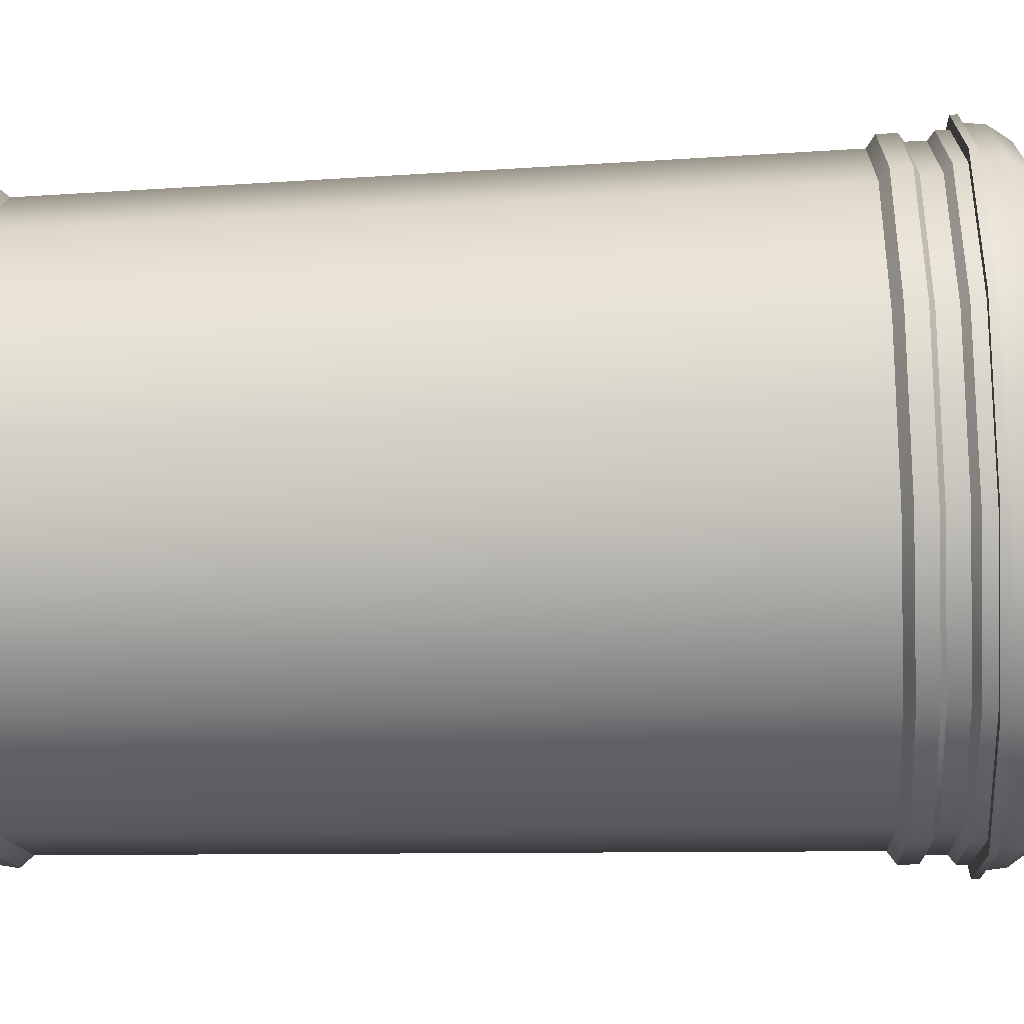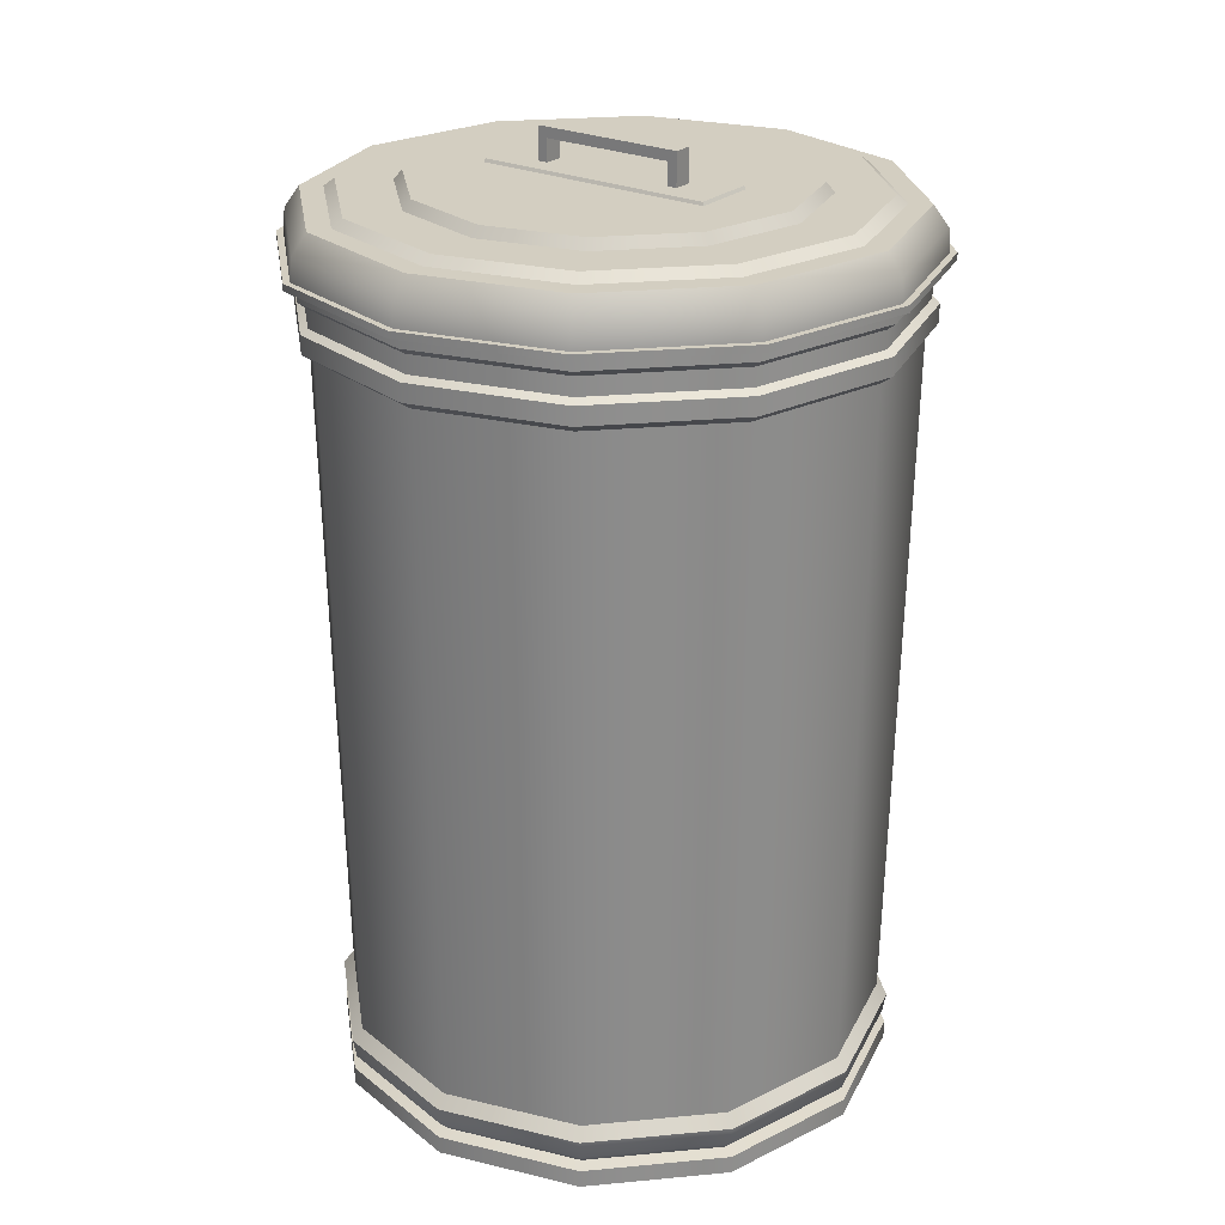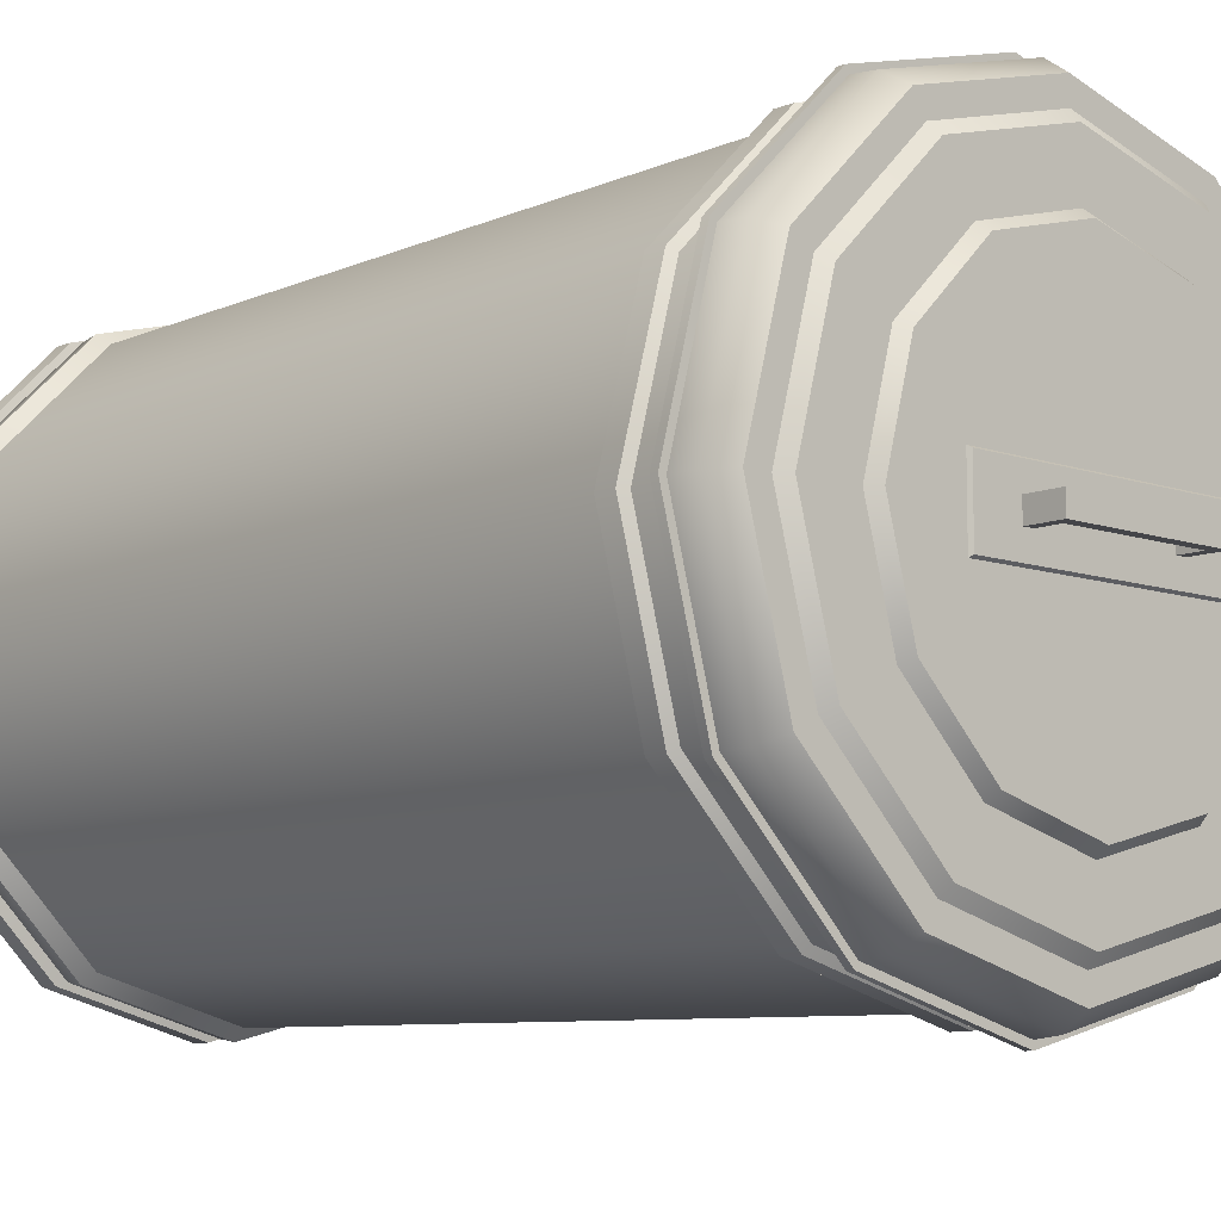
<metadata>
{"format":"obj","ext":"obj","renderer":"f3d","projection":"perspective","resolution":1024,"background":"white","views":[{"elev":-28.6,"azim":93.7,"up":"+Z"},{"elev":25.1,"azim":36.3,"up":"+Y"},{"elev":-9.1,"azim":137.0,"up":"+Z"}]}
</metadata>
<code>
o Trashcan_Large_Cylinder.004
v -0 0.1195 -0.5358
v -0 1.502 -0.563
v 0.2679 0.1195 -0.4641
v 0.2815 1.502 -0.4876
v 0.4641 0.1195 -0.2679
v 0.4876 1.502 -0.2815
v 0.5358 0.1195 0
v 0.563 1.502 0
v 0.4641 0.1195 0.2679
v 0.4876 1.502 0.2815
v 0.2679 0.1195 0.4641
v 0.2815 1.502 0.4876
v 0 0.1195 0.5358
v 0 1.502 0.563
v -0.2679 0.1195 0.4641
v -0.2815 1.502 0.4876
v -0.4641 0.1195 0.2679
v -0.4876 1.502 0.2815
v -0.5358 0.1195 1e-06
v -0.563 1.502 1e-06
v -0.4641 0.1195 -0.2679
v -0.4876 1.502 -0.2815
v -0.2679 0.1195 -0.4641
v -0.2815 1.502 -0.4876
v -0 0.0951 -0.5563
v 0.2782 0.0951 -0.4818
v 0.4818 0.0951 -0.2782
v 0.5563 0.0951 0
v 0.4818 0.0951 0.2782
v 0.2782 0.0951 0.4818
v 0 0.0951 0.5563
v -0.2782 0.0951 0.4818
v -0.4818 0.0951 0.2782
v -0.5563 0.0951 1e-06
v -0.4818 0.0951 -0.2782
v -0.2782 0.0951 -0.4818
v -0 0.05722 -0.5497
v 0.2748 0.05722 -0.476
v 0.476 0.05722 -0.2748
v 0.5497 0.05722 0
v 0.476 0.05722 0.2748
v 0.2748 0.05722 0.476
v 0 0.05722 0.5497
v -0.2748 0.05722 0.476
v -0.476 0.05722 0.2748
v -0.5497 0.05722 1e-06
v -0.476 0.05722 -0.2748
v -0.2748 0.05722 -0.476
v -0 0.03558 -0.5283
v 0.2641 0.03558 -0.4575
v 0.4575 0.03558 -0.2641
v 0.5283 0.03558 0
v 0.4575 0.03558 0.2641
v 0.2641 0.03558 0.4575
v 0 0.03558 0.5283
v -0.2641 0.03558 0.4575
v -0.4575 0.03558 0.2641
v -0.5283 0.03558 1e-06
v -0.4575 0.03558 -0.2641
v -0.2641 0.03558 -0.4575
v -0 0.03017 -0.5549
v 0.2775 0.03017 -0.4806
v 0.4806 0.03017 -0.2775
v 0.5549 0.03017 0
v 0.4806 0.03017 0.2775
v 0.2775 0.03017 0.4806
v 0 0.03017 0.5549
v -0.2775 0.03017 0.4806
v -0.4806 0.03017 0.2775
v -0.5549 0.03017 1e-06
v -0.4806 0.03017 -0.2775
v -0.2775 0.03017 -0.4806
v -0 -0.005004 -0.5549
v 0.2775 -0.005004 -0.4806
v 0.4806 -0.005004 -0.2775
v 0.5549 -0.005004 0
v 0.4806 -0.005004 0.2775
v 0.2775 -0.005004 0.4806
v 0 -0.005004 0.5549
v -0.2775 -0.005004 0.4806
v -0.4806 -0.005004 0.2775
v -0.5549 -0.005004 1e-06
v -0.4806 -0.005004 -0.2775
v -0.2775 -0.005004 -0.4806
v 0.2928 1.519 -0.5071
v -0 1.519 -0.5855
v 0.5071 1.519 -0.2928
v 0.5855 1.519 0
v 0.5071 1.519 0.2928
v 0.2928 1.519 0.5071
v 0 1.519 0.5855
v -0.2928 1.519 0.5071
v -0.5071 1.519 0.2928
v -0.5855 1.519 1e-06
v -0.5071 1.519 -0.2928
v -0.2928 1.519 -0.5071
v 0.2928 1.554 -0.5071
v -0 1.554 -0.5855
v 0.5071 1.554 -0.2928
v 0.5855 1.554 0
v 0.5071 1.554 0.2928
v 0.2928 1.554 0.5071
v 0 1.554 0.5855
v -0.2928 1.554 0.5071
v -0.5071 1.554 0.2928
v -0.5855 1.554 1e-06
v -0.5071 1.554 -0.2928
v -0.2928 1.554 -0.5071
v 0.2858 1.564 -0.495
v -0 1.564 -0.5715
v 0.495 1.564 -0.2858
v 0.5715 1.564 0
v 0.495 1.564 0.2858
v 0.2858 1.564 0.495
v 0 1.564 0.5715
v -0.2858 1.564 0.495
v -0.495 1.564 0.2858
v -0.5715 1.564 1e-06
v -0.495 1.564 -0.2858
v -0.2858 1.564 -0.495
v 0.2858 1.6 -0.495
v -0 1.6 -0.5715
v 0.495 1.6 -0.2858
v 0.5715 1.6 0
v 0.495 1.6 0.2858
v 0.2858 1.6 0.495
v 0 1.6 0.5715
v -0.2858 1.6 0.495
v -0.495 1.6 0.2858
v -0.5715 1.6 1e-06
v -0.495 1.6 -0.2858
v -0.2858 1.6 -0.495
v 0.2939 1.613 -0.509
v -0 1.613 -0.5877
v 0.509 1.613 -0.2939
v 0.5877 1.613 0
v 0.509 1.613 0.2939
v 0.2939 1.613 0.509
v 0 1.613 0.5877
v -0.2939 1.613 0.509
v -0.509 1.613 0.2939
v -0.5877 1.613 1e-06
v -0.509 1.613 -0.2939
v -0.2939 1.613 -0.509
v 0.2939 1.661 -0.509
v -0 1.661 -0.5877
v 0.509 1.661 -0.2939
v 0.5877 1.661 0
v 0.509 1.661 0.2939
v 0.2939 1.661 0.509
v 0 1.661 0.5877
v -0.2939 1.661 0.509
v -0.509 1.661 0.2939
v -0.5877 1.661 1e-06
v -0.509 1.661 -0.2939
v -0.2939 1.661 -0.509
v 0.2826 1.668 -0.4896
v -0 1.668 -0.5653
v 0.4896 1.668 -0.2826
v 0.5653 1.668 0
v 0.4896 1.668 0.2826
v 0.2826 1.668 0.4896
v 0 1.668 0.5653
v -0.2826 1.668 0.4896
v -0.4896 1.668 0.2826
v -0.5653 1.668 1e-06
v -0.4896 1.668 -0.2826
v -0.2826 1.668 -0.4896
v 0.2712 1.668 -0.4698
v -0 1.668 -0.5425
v 0.4698 1.668 -0.2712
v 0.5425 1.668 0
v 0.4698 1.668 0.2712
v 0.2712 1.668 0.4698
v 0 1.668 0.5425
v -0.2712 1.668 0.4698
v -0.4698 1.668 0.2712
v -0.5425 1.668 1e-06
v -0.4698 1.668 -0.2712
v -0.2712 1.668 -0.4698
v 0.2508 0.08462 -0.4344
v -0 0.08462 -0.5016
v 0.4344 0.08462 -0.2508
v 0.5016 0.08462 0
v 0.4344 0.08462 0.2508
v 0.2508 0.08462 0.4344
v 0 0.08462 0.5016
v -0.2508 0.08462 0.4344
v -0.4344 0.08462 0.2508
v -0.5016 0.08462 0
v -0.4344 0.08462 -0.2508
v -0.2508 0.08462 -0.4344
v 0.3058 1.636 -0.5297
v -0 1.636 -0.6116
v 0.5297 1.636 -0.3058
v 0.6116 1.636 0
v 0.5297 1.636 0.3058
v 0.3058 1.636 0.5297
v 0 1.636 0.6116
v -0.3058 1.636 0.5297
v -0.5297 1.636 0.3058
v -0.6116 1.636 1e-06
v -0.5297 1.636 -0.3058
v -0.3058 1.636 -0.5297
v 0.3058 1.65 -0.5297
v -0 1.65 -0.6116
v 0.5297 1.65 -0.3058
v 0.6116 1.65 0
v 0.5297 1.65 0.3058
v 0.3058 1.65 0.5297
v 0 1.65 0.6116
v -0.3058 1.65 0.5297
v -0.5297 1.65 0.3058
v -0.6116 1.65 1e-06
v -0.5297 1.65 -0.3058
v -0.3058 1.65 -0.5297
v 0.2993 1.65 -0.5185
v -0 1.65 -0.5987
v 0.5185 1.65 -0.2993
v 0.5987 1.65 0
v 0.5185 1.65 0.2993
v 0.2993 1.65 0.5185
v 0 1.65 0.5987
v -0.2993 1.65 0.5185
v -0.5185 1.65 0.2993
v -0.5987 1.65 1e-06
v -0.5185 1.65 -0.2993
v -0.2993 1.65 -0.5185
v -0.2604 1.735 -0.451
v -0.451 1.735 -0.2604
v -0.5208 1.735 0
v -0.451 1.735 0.2604
v -0.2604 1.735 0.451
v 0 1.735 0.5208
v 0.2604 1.735 0.451
v 0.451 1.735 0.2604
v 0.5208 1.735 0
v 0.451 1.735 -0.2604
v 0.2604 1.735 -0.451
v -0 1.735 -0.5208
v 0.2827 1.735 -0.4897
v 0.2972 1.694 -0.5147
v -0 1.694 -0.5943
v -0 1.735 -0.5655
v 0.4897 1.735 -0.2827
v 0.5147 1.694 -0.2972
v 0.5655 1.735 0
v 0.5943 1.694 0
v 0.4897 1.735 0.2827
v 0.5147 1.694 0.2972
v 0.2827 1.735 0.4897
v 0.2972 1.694 0.5147
v 0 1.735 0.5655
v 0 1.694 0.5943
v -0.2827 1.735 0.4897
v -0.2972 1.694 0.5147
v -0.4897 1.735 0.2827
v -0.5147 1.694 0.2972
v -0.5655 1.735 1e-06
v -0.5943 1.694 1e-06
v -0.4897 1.735 -0.2827
v -0.5147 1.694 -0.2972
v -0.2827 1.735 -0.4897
v -0.2972 1.694 -0.5147
v -0.4333 1.751 -0.2502
v -0.2502 1.751 -0.4333
v -0.4333 1.751 0.2502
v -0.5003 1.751 0
v 0 1.751 0.5003
v -0.2502 1.751 0.4333
v 0.4333 1.751 0.2502
v 0.2502 1.751 0.4333
v 0.4333 1.751 -0.2502
v 0.5003 1.751 0
v -0 1.751 -0.5003
v 0.2502 1.751 -0.4333
v -0.3401 1.751 -0.1964
v -0.1964 1.751 -0.3401
v -0.3401 1.751 0.1964
v -0.3927 1.751 0
v 0 1.751 0.3927
v -0.1964 1.751 0.3401
v 0.3401 1.751 0.1964
v 0.1964 1.751 0.3401
v 0.3401 1.751 -0.1964
v 0.3927 1.751 0
v -0 1.751 -0.3927
v 0.1964 1.751 -0.3401
v -0.3264 1.77 -0.1884
v -0.1884 1.77 -0.3264
v -0.3264 1.77 0.1884
v -0.3769 1.77 0
v 0 1.77 0.3769
v -0.1884 1.77 0.3264
v 0.3264 1.77 0.1884
v 0.1884 1.77 0.3264
v 0.3264 1.77 -0.1884
v 0.3769 1.77 0
v -0 1.77 -0.3769
v 0.1884 1.77 -0.3264
v -0.1313 1.82 0.01879
v -0.1313 1.841 0.01879
v -0.1313 1.82 -0.01879
v -0.1313 1.841 -0.01879
v 0.1313 1.82 0.01879
v 0.1313 1.841 0.01879
v 0.1313 1.82 -0.01879
v 0.1313 1.841 -0.01879
v -0.1508 1.82 -0.01879
v -0.1508 1.82 0.01879
v -0.1508 1.841 0.01879
v -0.1508 1.841 -0.01879
v 0.1508 1.841 -0.01879
v 0.1508 1.82 -0.01879
v 0.1508 1.82 0.01879
v 0.1508 1.841 0.01879
v -0.1313 1.77 -0.01879
v -0.1313 1.77 0.01879
v 0.1313 1.77 0.01879
v 0.1313 1.77 -0.01879
v -0.1508 1.77 -0.01879
v -0.1508 1.77 0.01879
v 0.1508 1.77 0.01879
v 0.1508 1.77 -0.01879
v -0.2361 1.776 0.06187
v -0.2361 1.776 -0.06186
v 0.2361 1.776 0.06187
v 0.2361 1.776 -0.06186
v -0.2448 1.762 0.07043
v -0.2448 1.762 -0.07043
v 0.2448 1.762 -0.07043
v 0.2448 1.762 0.07043
f 1 4 3
f 4 5 3
f 6 7 5
f 8 9 7
f 10 11 9
f 12 13 11
f 14 15 13
f 16 17 15
f 17 20 19
f 20 21 19
f 24 86 2
f 22 23 21
f 24 1 23
f 17 34 33
f 32 43 31
f 15 33 32
f 15 31 13
f 13 30 11
f 11 29 9
f 7 29 28
f 1 36 23
f 1 26 25
f 7 27 5
f 23 35 21
f 5 26 3
f 21 34 19
f 47 58 46
f 29 40 28
f 36 47 35
f 25 38 37
f 33 44 32
f 30 41 29
f 25 48 36
f 26 39 38
f 34 45 33
f 31 42 30
f 27 40 39
f 35 46 34
f 52 63 51
f 43 56 55
f 41 52 40
f 48 59 47
f 38 49 37
f 45 56 44
f 42 53 41
f 37 60 48
f 39 50 38
f 46 57 45
f 43 54 42
f 40 51 39
f 64 75 63
f 59 70 58
f 55 68 67
f 53 64 52
f 59 72 71
f 49 62 61
f 57 68 56
f 53 66 65
f 49 72 60
f 51 62 50
f 58 69 57
f 55 66 54
f 82 84 76
f 71 82 70
f 68 79 67
f 65 76 64
f 72 83 71
f 62 73 61
f 69 80 68
f 66 77 65
f 61 84 72
f 63 74 62
f 70 81 69
f 67 78 66
f 90 103 91
f 4 86 85
f 8 87 88
f 22 96 24
f 6 85 87
f 22 94 95
f 18 94 20
f 16 93 18
f 14 92 16
f 12 91 14
f 12 89 90
f 10 88 89
f 105 118 106
f 87 100 88
f 94 107 95
f 92 103 104
f 88 101 89
f 95 108 96
f 86 97 85
f 92 105 93
f 89 102 90
f 96 98 86
f 85 99 87
f 93 106 94
f 109 123 111
f 102 115 103
f 99 112 100
f 107 118 119
f 103 116 104
f 100 113 101
f 107 120 108
f 98 109 97
f 105 116 117
f 101 114 102
f 108 110 98
f 97 111 99
f 132 134 122
f 117 130 118
f 114 127 115
f 111 124 112
f 118 131 119
f 115 128 116
f 112 125 113
f 119 132 120
f 110 121 109
f 116 129 117
f 113 126 114
f 120 122 110
f 137 150 138
f 121 135 123
f 129 142 130
f 126 139 127
f 123 136 124
f 131 142 143
f 127 140 128
f 124 137 125
f 132 143 144
f 122 133 121
f 128 141 129
f 125 138 126
f 149 162 150
f 134 156 146
f 133 147 135
f 141 154 142
f 138 151 139
f 135 148 136
f 142 155 143
f 139 152 140
f 136 149 137
f 143 156 144
f 134 145 133
f 140 153 141
f 165 176 177
f 156 158 146
f 145 159 147
f 154 165 166
f 151 162 163
f 147 160 148
f 155 166 167
f 151 164 152
f 148 161 149
f 155 168 156
f 146 157 145
f 152 165 153
f 170 181 169
f 161 174 162
f 168 170 158
f 157 171 159
f 166 177 178
f 163 174 175
f 160 171 172
f 166 179 167
f 164 175 176
f 160 173 161
f 168 179 180
f 158 169 157
f 191 187 183
f 176 189 177
f 173 186 174
f 180 182 170
f 169 183 171
f 177 190 178
f 174 187 175
f 171 184 172
f 178 191 179
f 175 188 176
f 172 185 173
f 180 191 192
f 199 201 194
f 213 226 214
f 196 209 197
f 203 216 204
f 194 205 193
f 200 213 201
f 197 210 198
f 204 206 194
f 193 207 195
f 201 214 202
f 198 211 199
f 195 208 196
f 202 215 203
f 200 211 212
f 228 243 218
f 210 223 211
f 207 220 208
f 214 227 215
f 211 224 212
f 209 220 221
f 216 227 228
f 205 218 217
f 212 225 213
f 209 222 210
f 216 218 206
f 205 219 207
f 219 242 246
f 226 262 227
f 223 256 224
f 220 250 221
f 227 264 228
f 224 258 225
f 221 252 222
f 234 270 233
f 253 233 255
f 225 260 226
f 222 254 223
f 219 248 220
f 243 241 242
f 242 245 246
f 248 245 247
f 248 249 250
f 250 251 252
f 252 253 254
f 254 255 256
f 258 255 257
f 260 257 259
f 262 259 261
f 262 263 264
f 264 244 243
f 217 243 242
f 263 240 244
f 253 235 234
f 249 235 251
f 249 237 236
f 247 238 237
f 263 230 229
f 241 238 245
f 259 230 261
f 244 239 241
f 257 231 259
f 255 232 257
f 266 287 275
f 236 274 271
f 239 275 276
f 239 273 238
f 236 272 235
f 240 266 275
f 230 266 229
f 233 267 232
f 237 273 274
f 231 265 230
f 231 267 268
f 235 269 234
f 277 290 278
f 273 286 274
f 275 288 276
f 268 279 280
f 268 277 265
f 272 281 269
f 269 282 270
f 276 285 273
f 271 286 283
f 271 284 272
f 270 279 267
f 265 278 266
f 299 289 293
f 278 299 287
f 286 297 298
f 287 300 288
f 279 292 280
f 280 289 277
f 281 296 293
f 281 294 282
f 285 300 297
f 286 295 283
f 284 295 296
f 282 291 279
f 310 318 301
f 304 307 303
f 304 311 302
f 306 301 305
f 307 301 303
f 304 306 308
f 311 309 310
f 313 315 314
f 305 316 306
f 305 323 315
f 303 312 304
f 302 310 301
f 306 313 308
f 308 314 307
f 318 321 317
f 320 323 319
f 301 317 303
f 307 319 305
f 303 321 309
f 309 322 310
f 315 324 314
f 314 320 307
f 326 327 328
f 332 328 327
f 330 325 326
f 329 327 325
f 331 326 328
f 1 2 4
f 4 6 5
f 6 8 7
f 8 10 9
f 10 12 11
f 12 14 13
f 14 16 15
f 16 18 17
f 17 18 20
f 20 22 21
f 24 96 86
f 22 24 23
f 24 2 1
f 17 19 34
f 32 44 43
f 15 17 33
f 15 32 31
f 13 31 30
f 11 30 29
f 7 9 29
f 1 25 36
f 1 3 26
f 7 28 27
f 23 36 35
f 5 27 26
f 21 35 34
f 47 59 58
f 29 41 40
f 36 48 47
f 25 26 38
f 33 45 44
f 30 42 41
f 25 37 48
f 26 27 39
f 34 46 45
f 31 43 42
f 27 28 40
f 35 47 46
f 52 64 63
f 43 44 56
f 41 53 52
f 48 60 59
f 38 50 49
f 45 57 56
f 42 54 53
f 37 49 60
f 39 51 50
f 46 58 57
f 43 55 54
f 40 52 51
f 64 76 75
f 59 71 70
f 55 56 68
f 53 65 64
f 59 60 72
f 49 50 62
f 57 69 68
f 53 54 66
f 49 61 72
f 51 63 62
f 58 70 69
f 55 67 66
f 84 73 74
f 74 75 76
f 76 77 78
f 78 79 76
f 79 80 76
f 80 81 82
f 82 83 84
f 84 74 76
f 80 82 76
f 71 83 82
f 68 80 79
f 65 77 76
f 72 84 83
f 62 74 73
f 69 81 80
f 66 78 77
f 61 73 84
f 63 75 74
f 70 82 81
f 67 79 78
f 90 102 103
f 4 2 86
f 8 6 87
f 22 95 96
f 6 4 85
f 22 20 94
f 18 93 94
f 16 92 93
f 14 91 92
f 12 90 91
f 12 10 89
f 10 8 88
f 105 117 118
f 87 99 100
f 94 106 107
f 92 91 103
f 88 100 101
f 95 107 108
f 86 98 97
f 92 104 105
f 89 101 102
f 96 108 98
f 85 97 99
f 93 105 106
f 109 121 123
f 102 114 115
f 99 111 112
f 107 106 118
f 103 115 116
f 100 112 113
f 107 119 120
f 98 110 109
f 105 104 116
f 101 113 114
f 108 120 110
f 97 109 111
f 132 144 134
f 117 129 130
f 114 126 127
f 111 123 124
f 118 130 131
f 115 127 128
f 112 124 125
f 119 131 132
f 110 122 121
f 116 128 129
f 113 125 126
f 120 132 122
f 137 149 150
f 121 133 135
f 129 141 142
f 126 138 139
f 123 135 136
f 131 130 142
f 127 139 140
f 124 136 137
f 132 131 143
f 122 134 133
f 128 140 141
f 125 137 138
f 149 161 162
f 134 144 156
f 133 145 147
f 141 153 154
f 138 150 151
f 135 147 148
f 142 154 155
f 139 151 152
f 136 148 149
f 143 155 156
f 134 146 145
f 140 152 153
f 165 164 176
f 156 168 158
f 145 157 159
f 154 153 165
f 151 150 162
f 147 159 160
f 155 154 166
f 151 163 164
f 148 160 161
f 155 167 168
f 146 158 157
f 152 164 165
f 170 182 181
f 161 173 174
f 168 180 170
f 157 169 171
f 166 165 177
f 163 162 174
f 160 159 171
f 166 178 179
f 164 163 175
f 160 172 173
f 168 167 179
f 158 170 169
f 183 181 191
f 181 182 191
f 182 192 191
f 191 190 187
f 190 189 187
f 189 188 187
f 187 186 185
f 185 184 183
f 187 185 183
f 176 188 189
f 173 185 186
f 180 192 182
f 169 181 183
f 177 189 190
f 174 186 187
f 171 183 184
f 178 190 191
f 175 187 188
f 172 184 185
f 180 179 191
f 194 193 197
f 193 195 197
f 195 196 197
f 197 198 199
f 199 200 201
f 201 202 194
f 202 203 194
f 203 204 194
f 197 199 194
f 213 225 226
f 196 208 209
f 203 215 216
f 194 206 205
f 200 212 213
f 197 209 210
f 204 216 206
f 193 205 207
f 201 213 214
f 198 210 211
f 195 207 208
f 202 214 215
f 200 199 211
f 228 264 243
f 210 222 223
f 207 219 220
f 214 226 227
f 211 223 224
f 209 208 220
f 216 215 227
f 205 206 218
f 212 224 225
f 209 221 222
f 216 228 218
f 205 217 219
f 219 217 242
f 226 260 262
f 223 254 256
f 220 248 250
f 227 262 264
f 224 256 258
f 221 250 252
f 234 269 270
f 253 234 233
f 225 258 260
f 222 252 254
f 219 246 248
f 243 244 241
f 242 241 245
f 248 246 245
f 248 247 249
f 250 249 251
f 252 251 253
f 254 253 255
f 258 256 255
f 260 258 257
f 262 260 259
f 262 261 263
f 264 263 244
f 217 218 243
f 263 229 240
f 253 251 235
f 249 236 235
f 249 247 237
f 247 245 238
f 263 261 230
f 241 239 238
f 259 231 230
f 244 240 239
f 257 232 231
f 255 233 232
f 266 278 287
f 236 237 274
f 239 240 275
f 239 276 273
f 236 271 272
f 240 229 266
f 230 265 266
f 233 270 267
f 237 238 273
f 231 268 265
f 231 232 267
f 235 272 269
f 277 289 290
f 273 285 286
f 275 287 288
f 268 267 279
f 268 280 277
f 272 284 281
f 269 281 282
f 276 288 285
f 271 274 286
f 271 283 284
f 270 282 279
f 265 277 278
f 297 300 299
f 299 290 289
f 289 292 293
f 292 291 293
f 291 294 293
f 293 296 295
f 295 298 293
f 298 297 293
f 297 299 293
f 278 290 299
f 286 285 297
f 287 299 300
f 279 291 292
f 280 292 289
f 281 284 296
f 281 293 294
f 285 288 300
f 286 298 295
f 284 283 295
f 282 294 291
f 310 322 318
f 304 308 307
f 304 312 311
f 306 302 301
f 307 305 301
f 304 302 306
f 311 312 309
f 313 316 315
f 305 315 316
f 305 319 323
f 303 309 312
f 302 311 310
f 306 316 313
f 308 313 314
f 318 322 321
f 320 324 323
f 301 318 317
f 307 320 319
f 303 317 321
f 309 321 322
f 315 323 324
f 314 324 320
f 326 325 327
f 332 331 328
f 330 329 325
f 329 332 327
f 331 330 326

</code>
